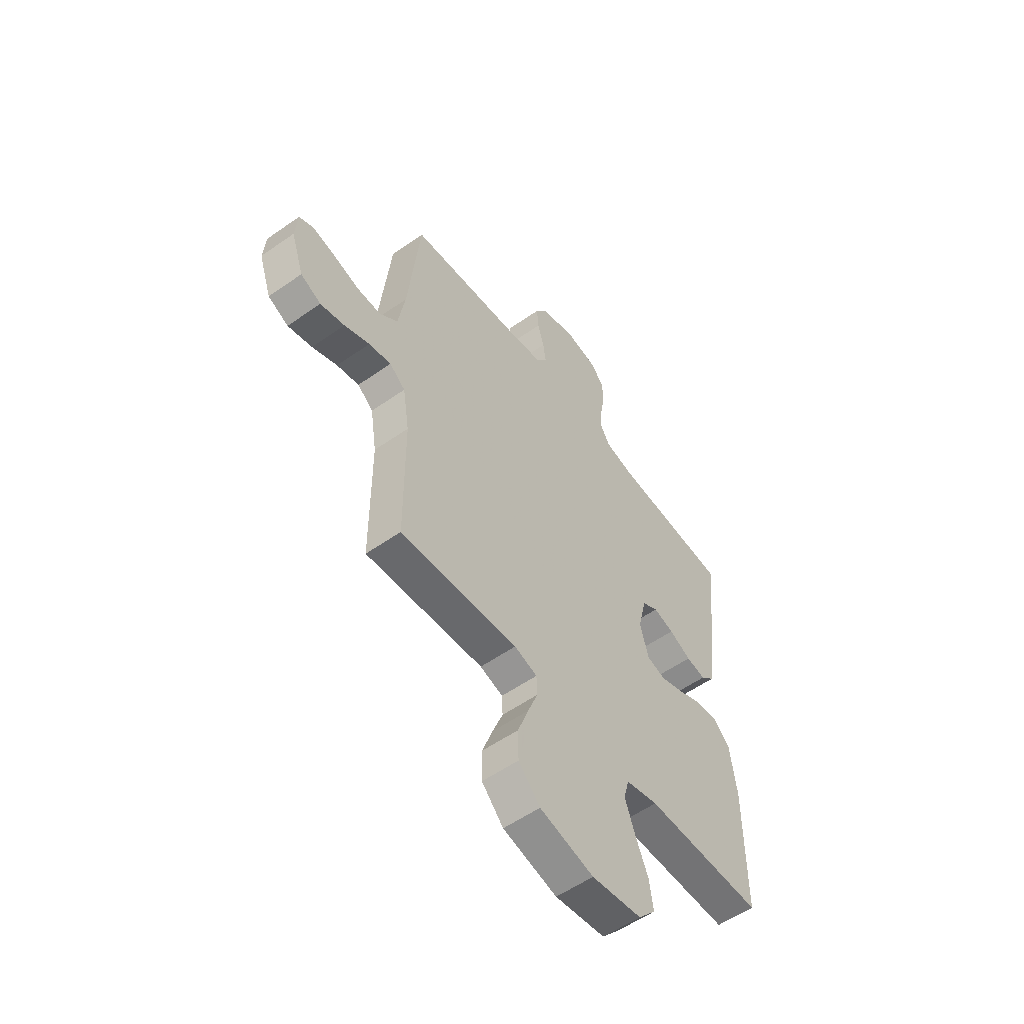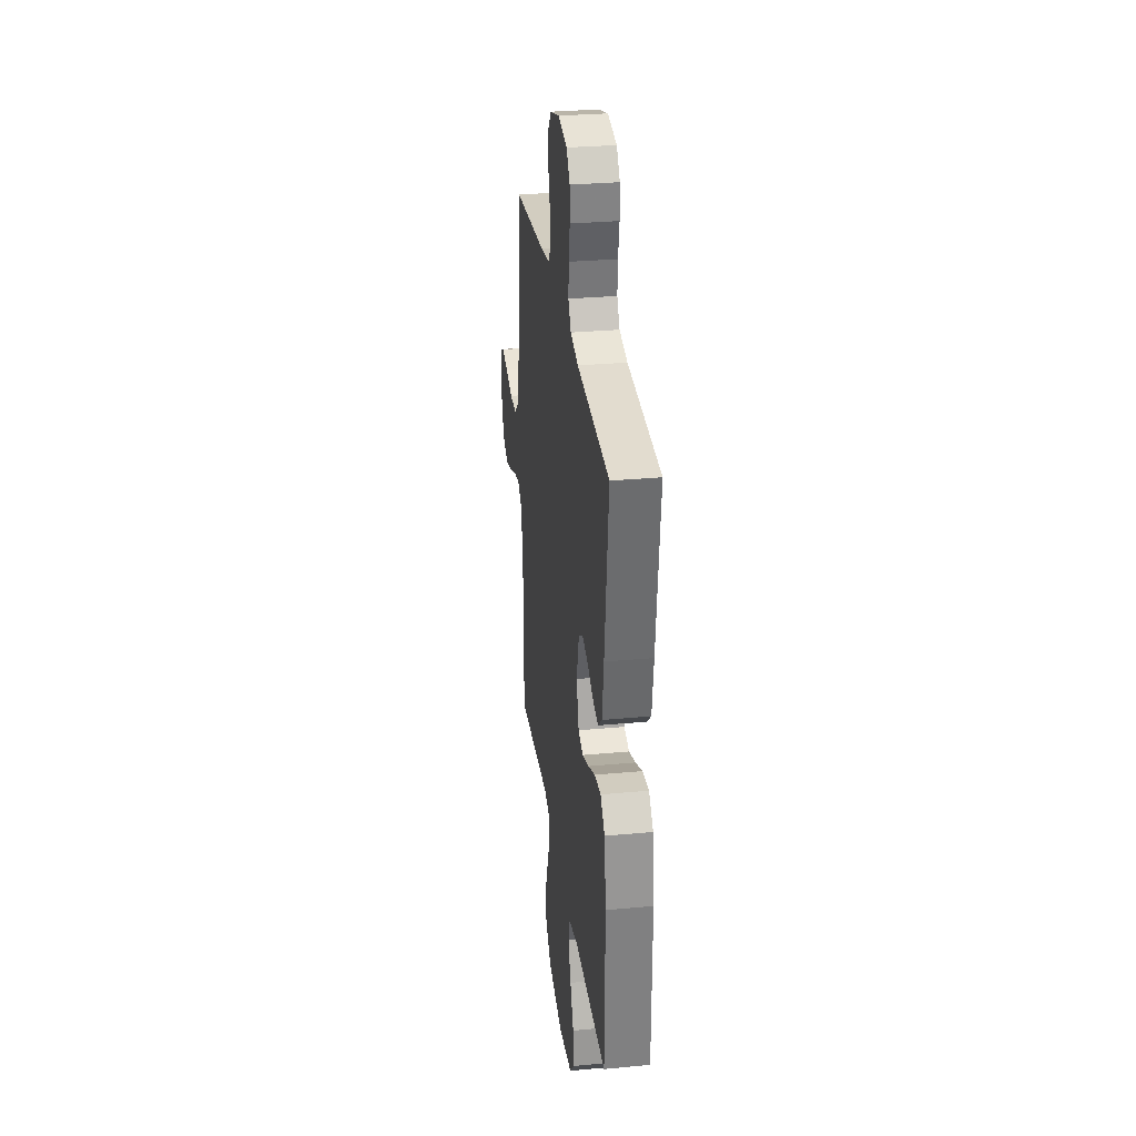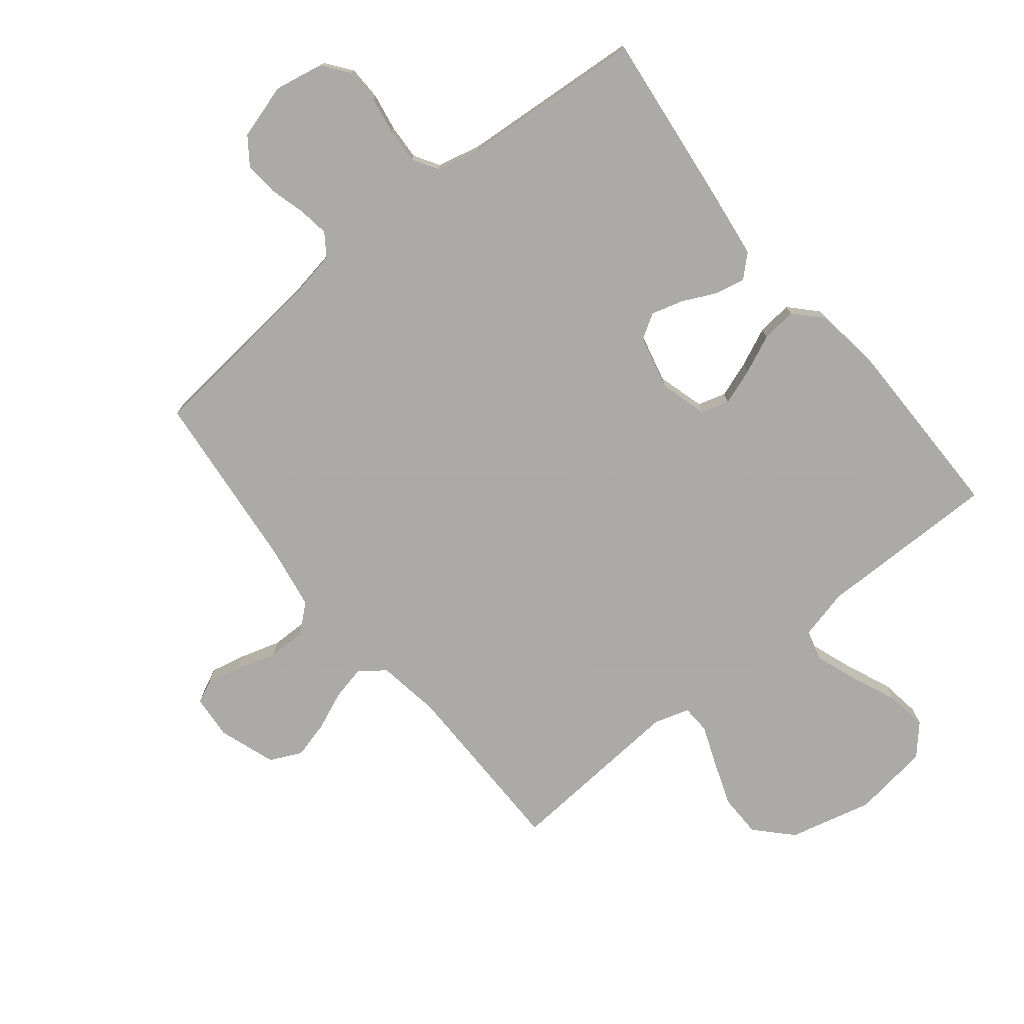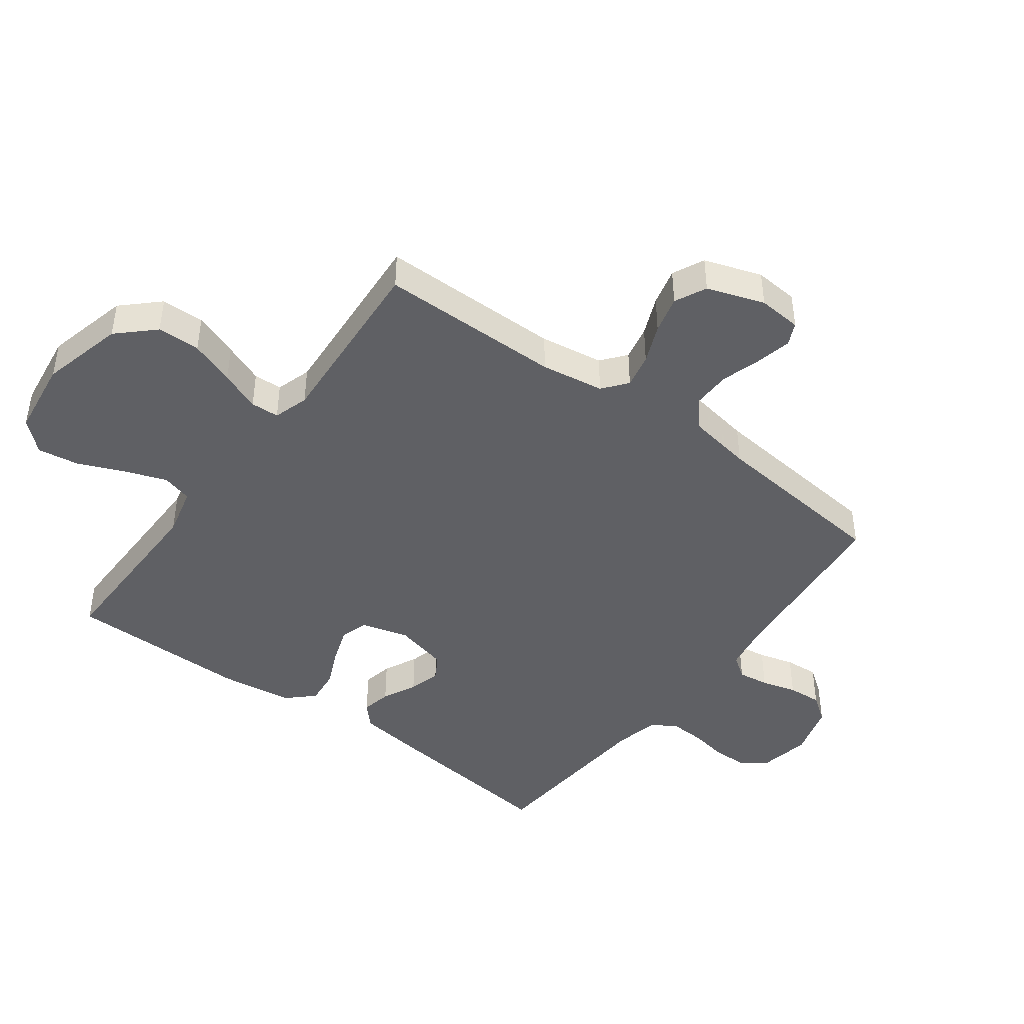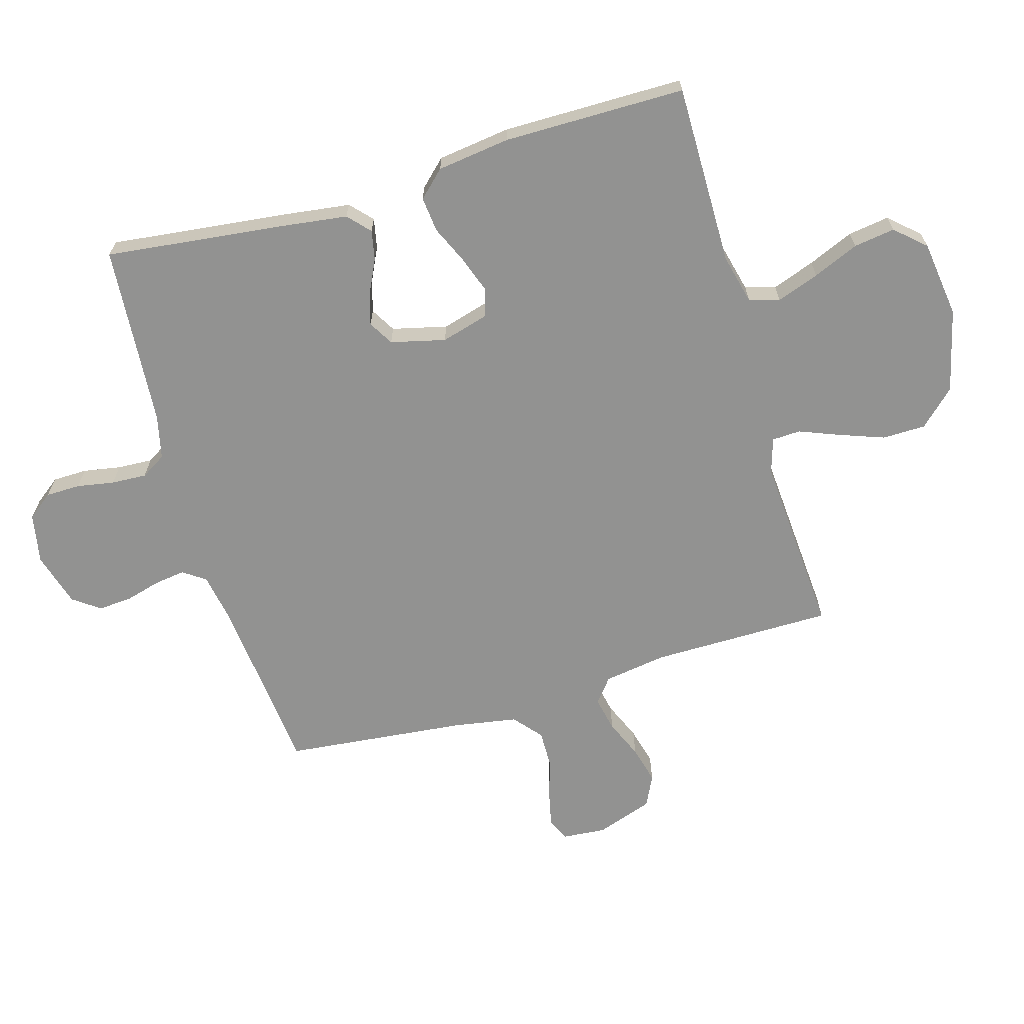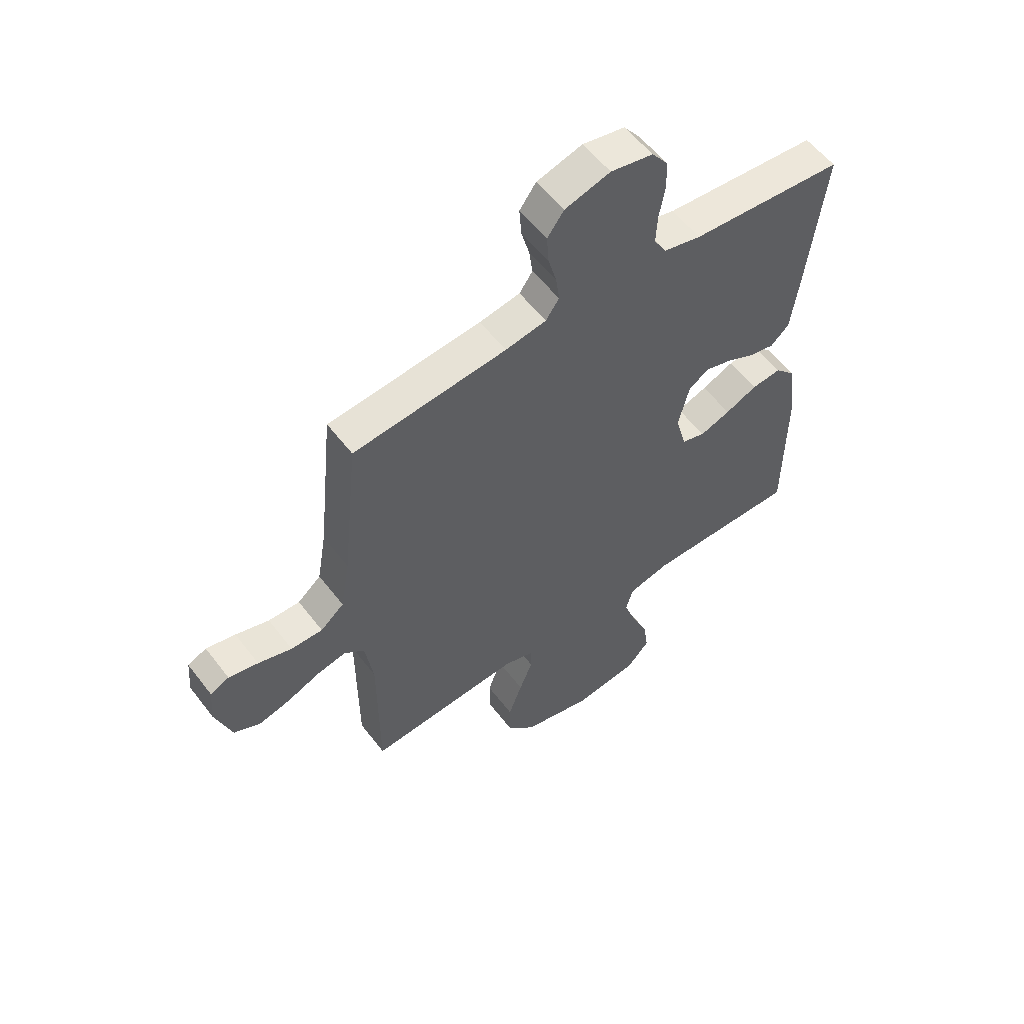
<metadata>
{"format":"obj","ext":"obj","renderer":"f3d","projection":"perspective","resolution":1024,"background":"white","views":[{"elev":-55.7,"azim":-53.5,"up":"+Z"},{"elev":30.2,"azim":82.3,"up":"+Z"},{"elev":-75.7,"azim":39.0,"up":"+Y"},{"elev":-44.0,"azim":-126.6,"up":"+Y"},{"elev":-66.3,"azim":106.3,"up":"+Y"},{"elev":56.5,"azim":-37.0,"up":"+Z"}]}
</metadata>
<code>
v -0.5 0.07 0.5
v -0.2 0.07 0.53
v -0.12 0.07 0.544
v -0.094 0.07 0.581
v -0.101 0.07 0.632
v -0.117 0.07 0.69
v -0.121 0.07 0.746
v -0.089 0.07 0.79
v 0 0.07 0.816
v 0.083 0.07 0.8
v 0.115 0.07 0.758
v 0.116 0.07 0.701
v 0.105 0.07 0.639
v 0.102 0.07 0.581
v 0.127 0.07 0.54
v 0.2 0.07 0.523
v 0.5 0.07 0.5
v 0.465 0.07 0.2
v 0.451 0.07 0.095
v 0.415 0.07 0.062
v 0.366 0.07 0.072
v 0.31 0.07 0.099
v 0.258 0.07 0.114
v 0.217 0.07 0.09
v 0.195 0.07 0
v 0.217 0.07 -0.078
v 0.263 0.07 -0.092
v 0.323 0.07 -0.071
v 0.386 0.07 -0.043
v 0.444 0.07 -0.037
v 0.485 0.07 -0.08
v 0.501 0.07 -0.2
v 0.5 0.07 -0.5
v 0.2 0.07 -0.498
v 0.118 0.07 -0.518
v 0.104 0.07 -0.568
v 0.129 0.07 -0.638
v 0.161 0.07 -0.713
v 0.171 0.07 -0.781
v 0.127 0.07 -0.83
v 0 0.07 -0.847
v -0.137 0.07 -0.813
v -0.192 0.07 -0.755
v -0.193 0.07 -0.684
v -0.166 0.07 -0.61
v -0.14 0.07 -0.544
v -0.142 0.07 -0.497
v -0.2 0.07 -0.479
v -0.5 0.07 -0.5
v -0.501 0.07 -0.2
v -0.517 0.07 -0.096
v -0.557 0.07 -0.064
v -0.614 0.07 -0.076
v -0.678 0.07 -0.103
v -0.74 0.07 -0.119
v -0.792 0.07 -0.094
v -0.824 0.07 0
v -0.818 0.07 0.072
v -0.781 0.07 0.089
v -0.723 0.07 0.076
v -0.657 0.07 0.056
v -0.595 0.07 0.055
v -0.549 0.07 0.094
v -0.531 0.07 0.2
v -0.5 0 0.5
v -0.2 0 0.53
v -0.12 0 0.544
v -0.094 0 0.581
v -0.101 0 0.632
v -0.117 0 0.69
v -0.121 0 0.746
v -0.089 0 0.79
v 0 0 0.816
v 0.083 0 0.8
v 0.115 0 0.758
v 0.116 0 0.701
v 0.105 0 0.639
v 0.102 0 0.581
v 0.127 0 0.54
v 0.2 0 0.523
v 0.5 0 0.5
v 0.465 0 0.2
v 0.451 0 0.095
v 0.415 0 0.062
v 0.366 0 0.072
v 0.31 0 0.099
v 0.258 0 0.114
v 0.217 0 0.09
v 0.195 0 0
v 0.217 0 -0.078
v 0.263 0 -0.092
v 0.323 0 -0.071
v 0.386 0 -0.043
v 0.444 0 -0.037
v 0.485 0 -0.08
v 0.501 0 -0.2
v 0.5 0 -0.5
v 0.2 0 -0.498
v 0.118 0 -0.518
v 0.104 0 -0.568
v 0.129 0 -0.638
v 0.161 0 -0.713
v 0.171 0 -0.781
v 0.127 0 -0.83
v 0 0 -0.847
v -0.137 0 -0.813
v -0.192 0 -0.755
v -0.193 0 -0.684
v -0.166 0 -0.61
v -0.14 0 -0.544
v -0.142 0 -0.497
v -0.2 0 -0.479
v -0.5 0 -0.5
v -0.501 0 -0.2
v -0.517 0 -0.096
v -0.557 0 -0.064
v -0.614 0 -0.076
v -0.678 0 -0.103
v -0.74 0 -0.119
v -0.792 0 -0.094
v -0.824 0 0
v -0.818 0 0.072
v -0.781 0 0.089
v -0.723 0 0.076
v -0.657 0 0.056
v -0.595 0 0.055
v -0.549 0 0.094
v -0.531 0 0.2
f 58 59 60 61
f 56 57 58 61
f 56 61 62
f 53 54 55 56
f 52 53 56 62
f 51 52 62 63
f 48 49 50
f 47 48 50 51
f 43 44 45 46
f 41 42 43 46
f 41 46 47
f 40 41 47
f 37 38 39 40
f 36 37 40 47
f 35 36 47 51
f 31 32 33 34
f 28 29 30 31
f 27 28 31 34
f 26 27 34 35
f 19 20 21 22
f 19 22 23
f 16 17 18 19
f 15 16 19 23
f 14 15 23 24
f 10 11 12 13
f 10 13 14
f 9 10 14
f 5 6 7 8
f 4 5 8 9
f 64 1 2
f 64 2 3
f 63 64 3
f 51 63 3
f 25 26 35 51
f 25 51 3 4
f 14 24 25
f 4 9 14 25
f 125 124 123 122
f 125 122 121 120
f 126 125 120
f 120 119 118 117
f 126 120 117 116
f 127 126 116 115
f 114 113 112
f 115 114 112 111
f 110 109 108 107
f 110 107 106 105
f 111 110 105
f 111 105 104
f 104 103 102 101
f 111 104 101 100
f 115 111 100 99
f 98 97 96 95
f 95 94 93 92
f 98 95 92 91
f 99 98 91 90
f 86 85 84 83
f 87 86 83
f 83 82 81 80
f 87 83 80 79
f 88 87 79 78
f 77 76 75 74
f 78 77 74
f 78 74 73
f 72 71 70 69
f 73 72 69 68
f 66 65 128
f 67 66 128
f 67 128 127
f 67 127 115
f 115 99 90 89
f 68 67 115 89
f 89 88 78
f 89 78 73 68
f 1 65 66 2
f 2 66 67 3
f 3 67 68 4
f 4 68 69 5
f 5 69 70 6
f 6 70 71 7
f 7 71 72 8
f 8 72 73 9
f 9 73 74 10
f 10 74 75 11
f 11 75 76 12
f 12 76 77 13
f 13 77 78 14
f 14 78 79 15
f 15 79 80 16
f 16 80 81 17
f 17 81 82 18
f 18 82 83 19
f 19 83 84 20
f 20 84 85 21
f 21 85 86 22
f 22 86 87 23
f 23 87 88 24
f 24 88 89 25
f 25 89 90 26
f 26 90 91 27
f 27 91 92 28
f 28 92 93 29
f 29 93 94 30
f 30 94 95 31
f 31 95 96 32
f 32 96 97 33
f 33 97 98 34
f 34 98 99 35
f 35 99 100 36
f 36 100 101 37
f 37 101 102 38
f 38 102 103 39
f 39 103 104 40
f 40 104 105 41
f 41 105 106 42
f 42 106 107 43
f 43 107 108 44
f 44 108 109 45
f 45 109 110 46
f 46 110 111 47
f 47 111 112 48
f 48 112 113 49
f 49 113 114 50
f 50 114 115 51
f 51 115 116 52
f 52 116 117 53
f 53 117 118 54
f 54 118 119 55
f 55 119 120 56
f 56 120 121 57
f 57 121 122 58
f 58 122 123 59
f 59 123 124 60
f 60 124 125 61
f 61 125 126 62
f 62 126 127 63
f 63 127 128 64
f 64 128 65 1

</code>
